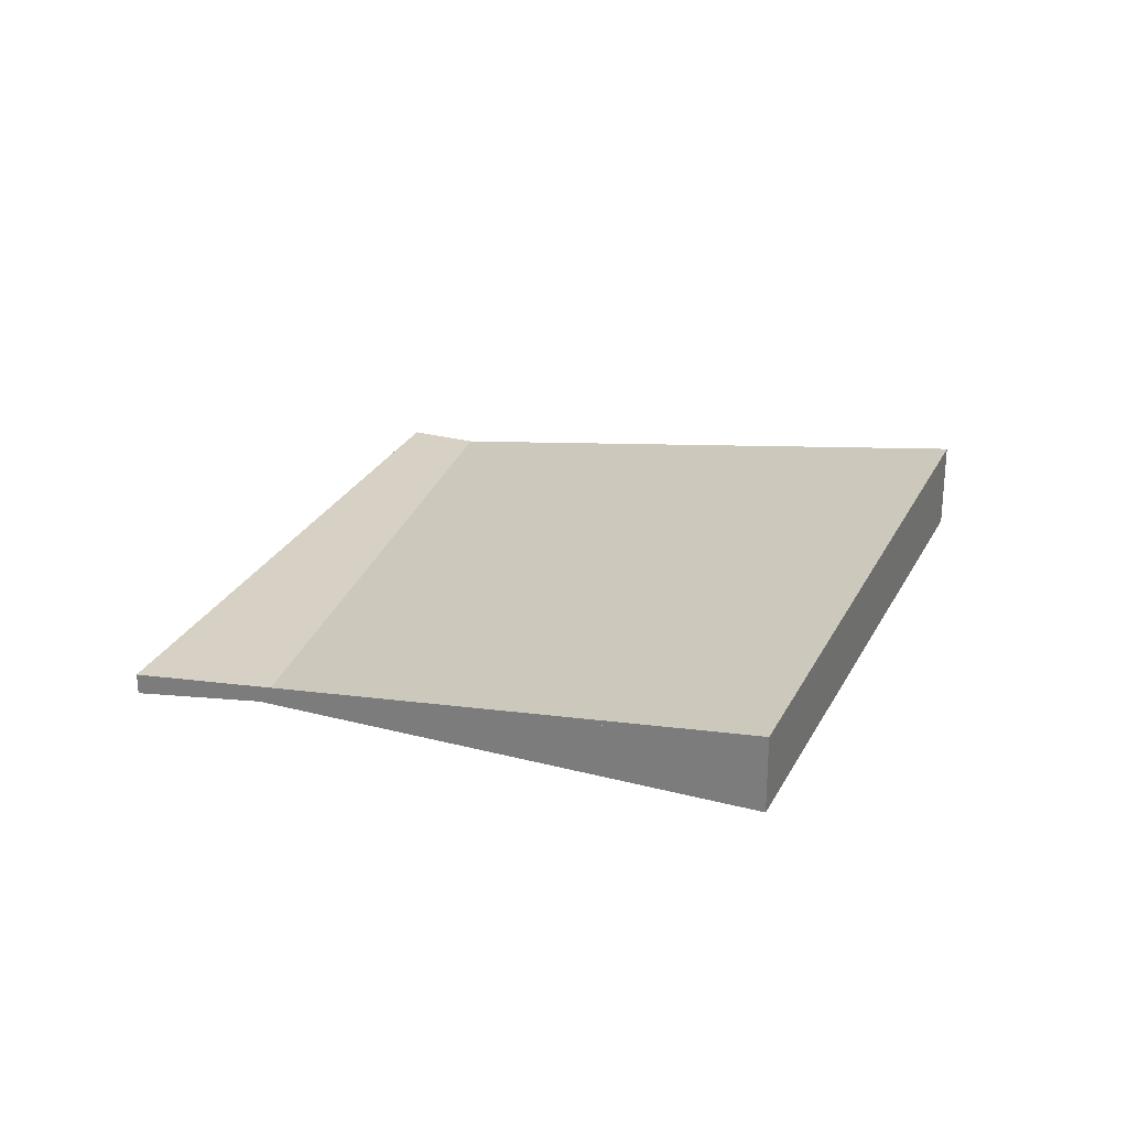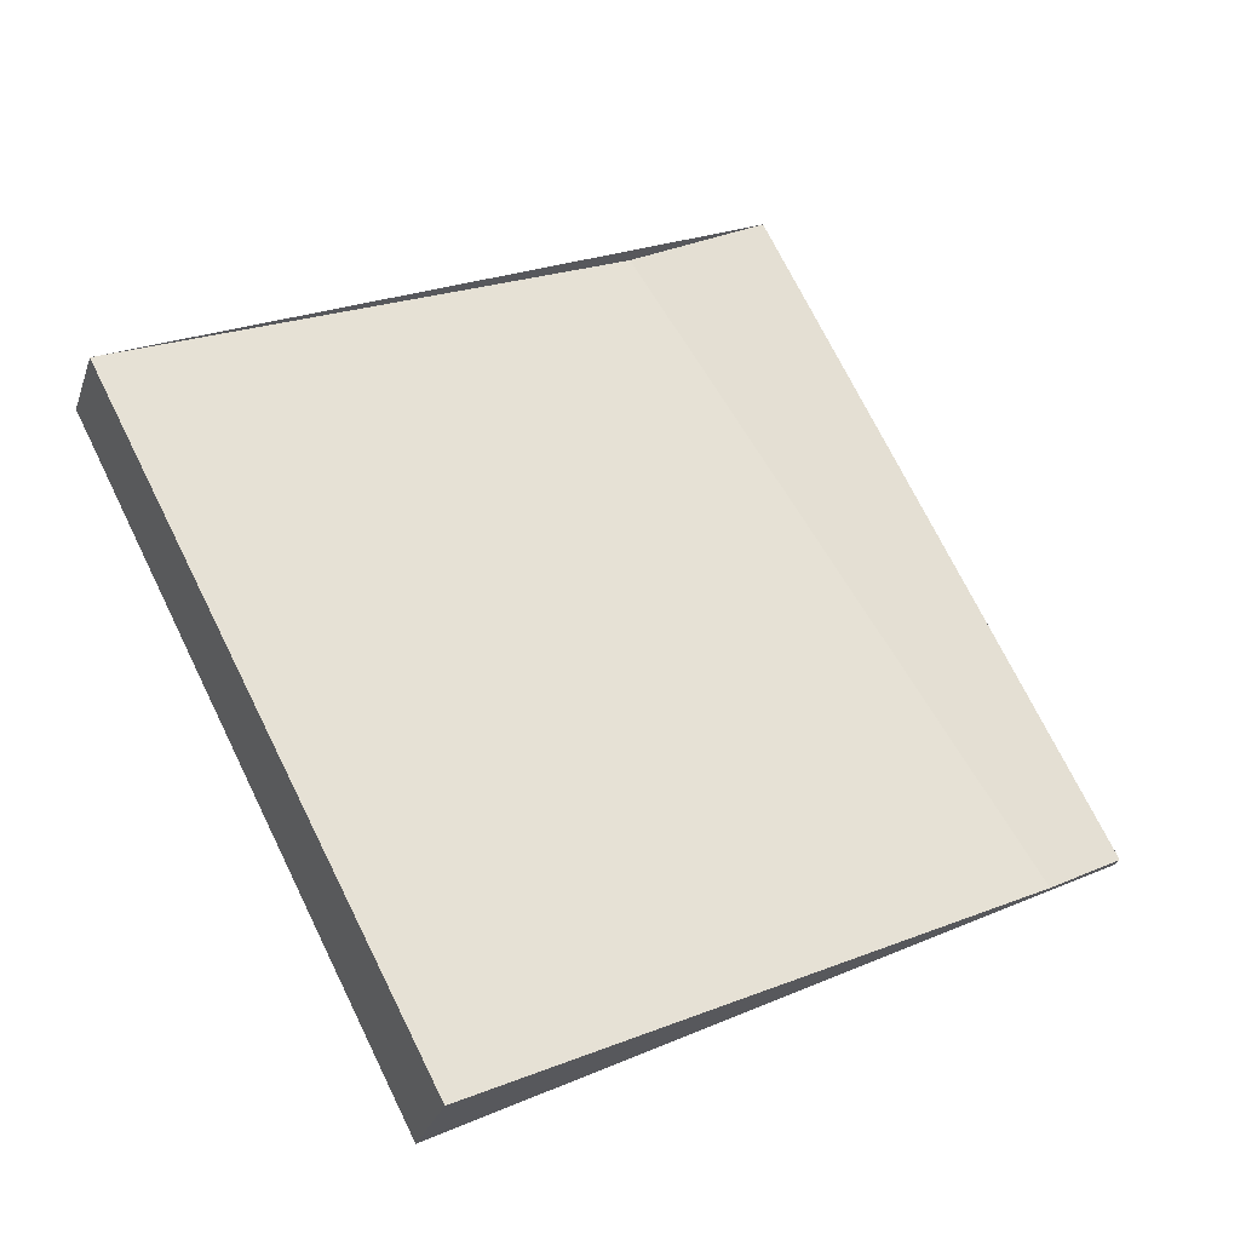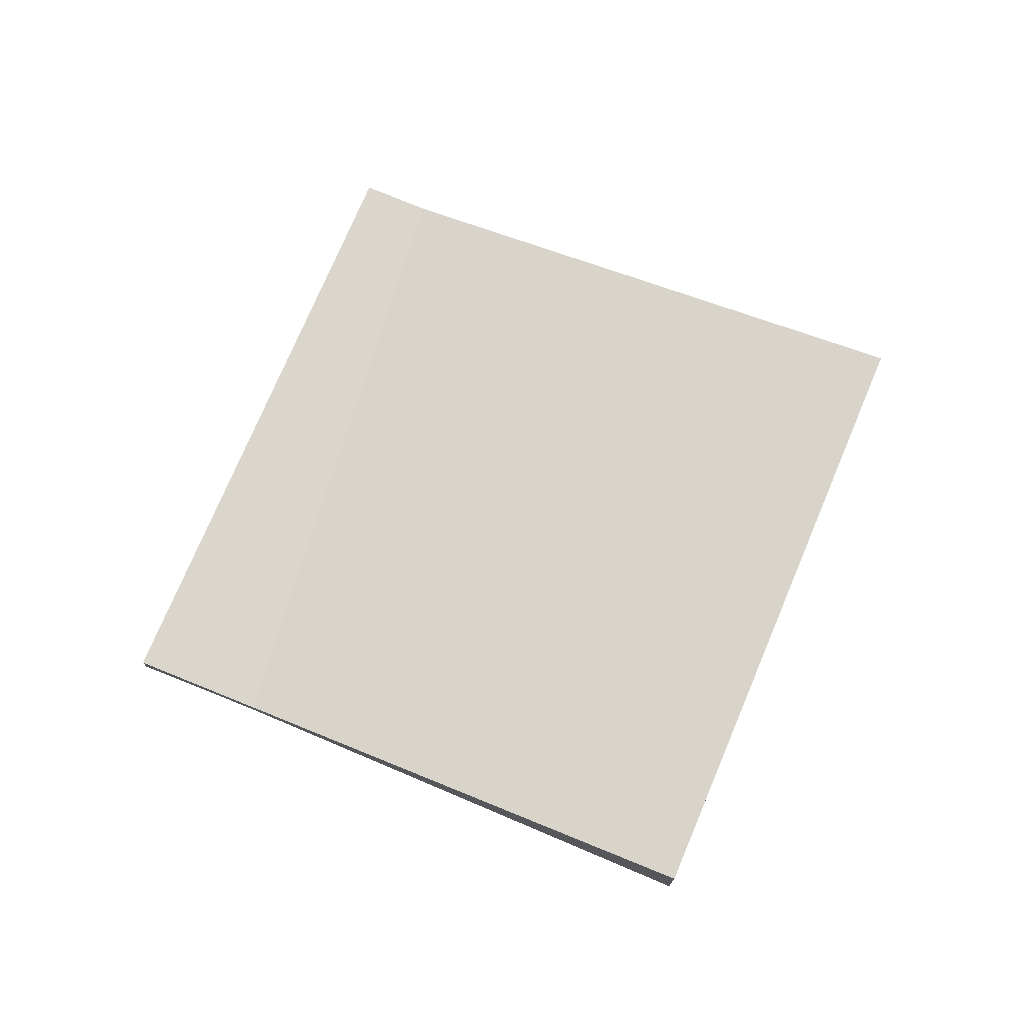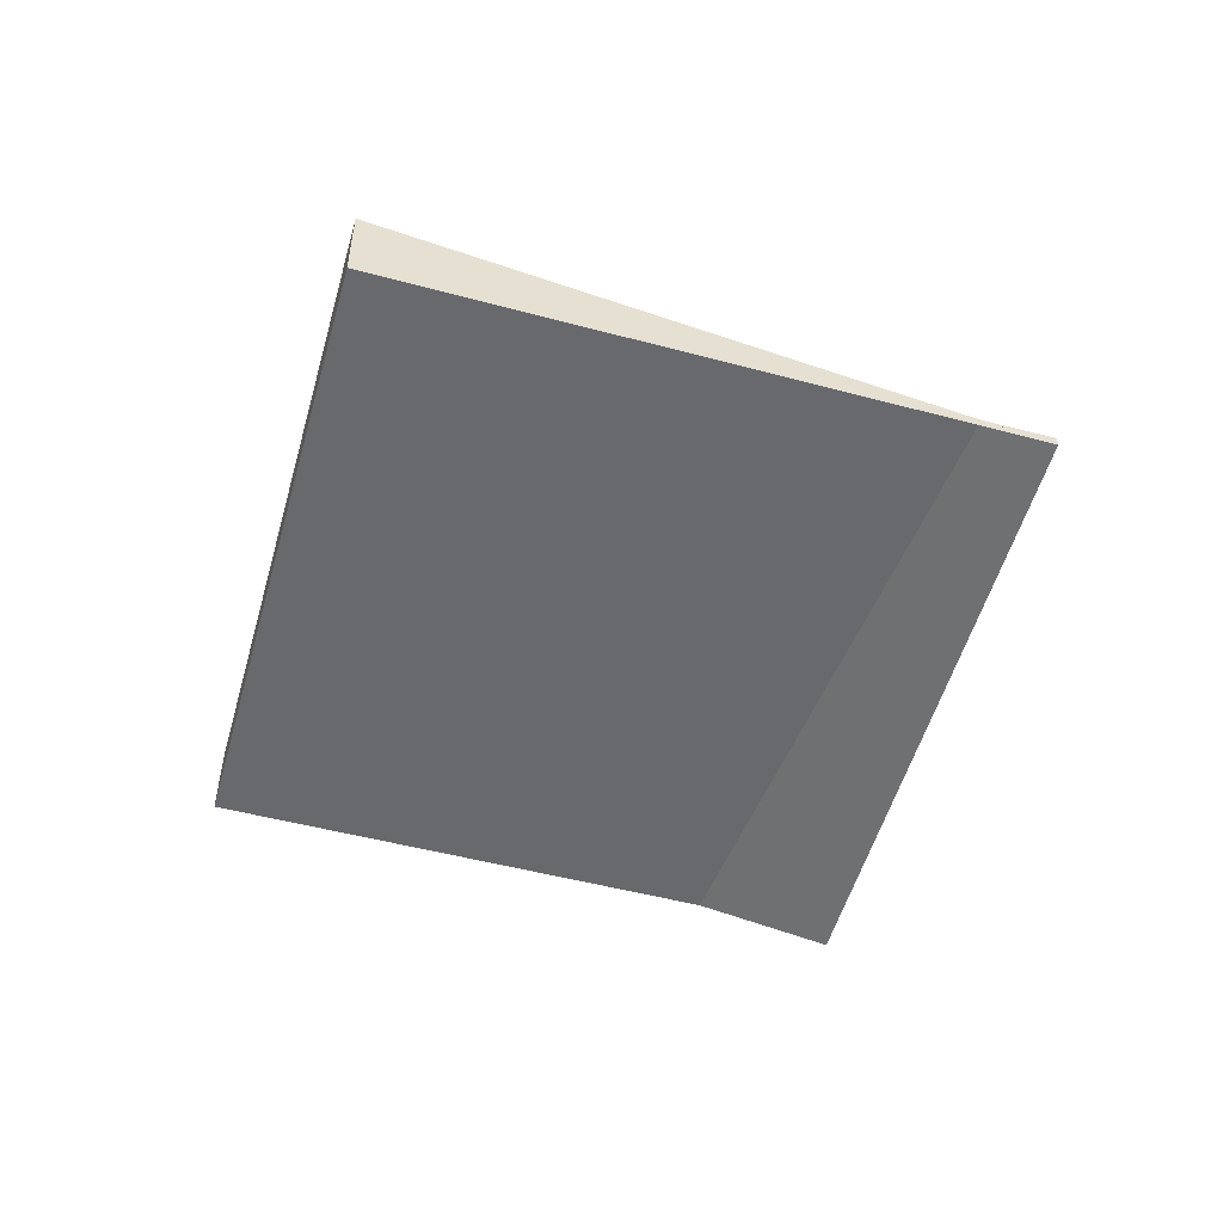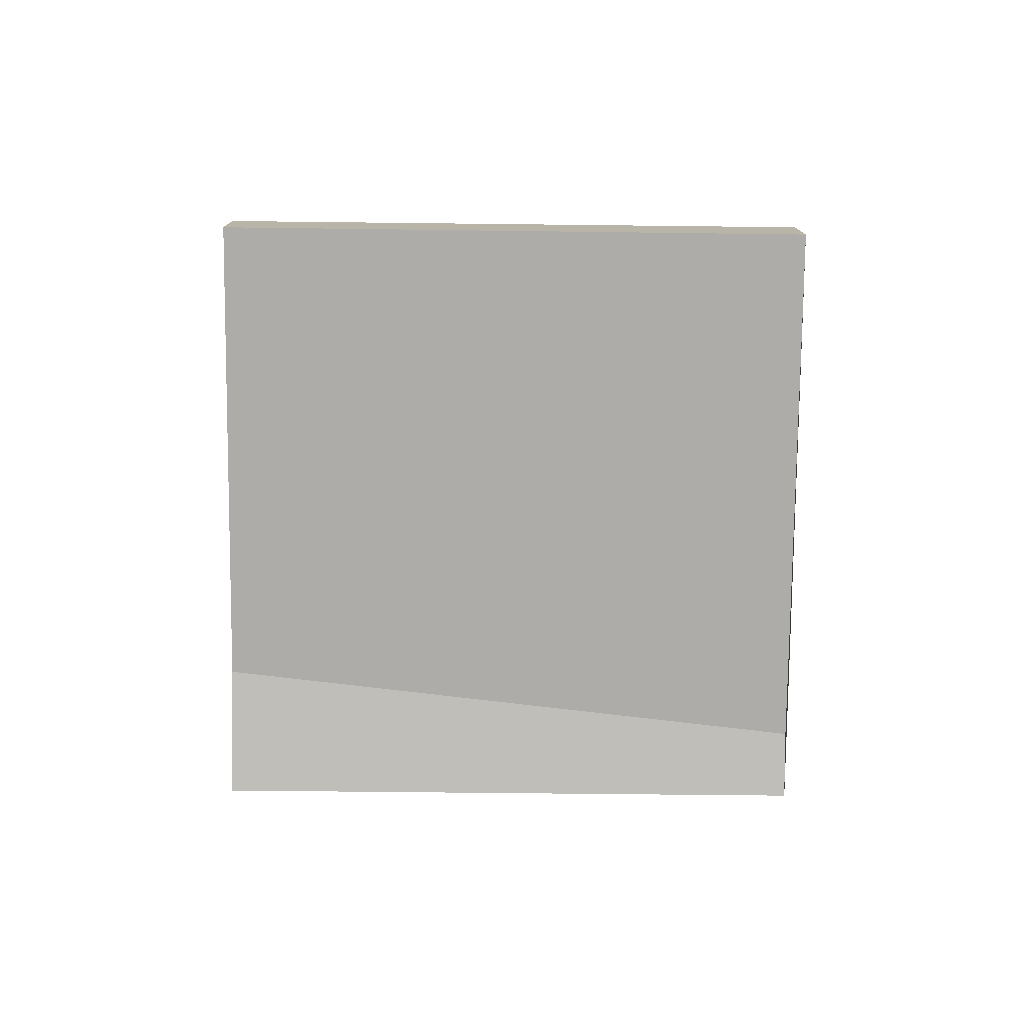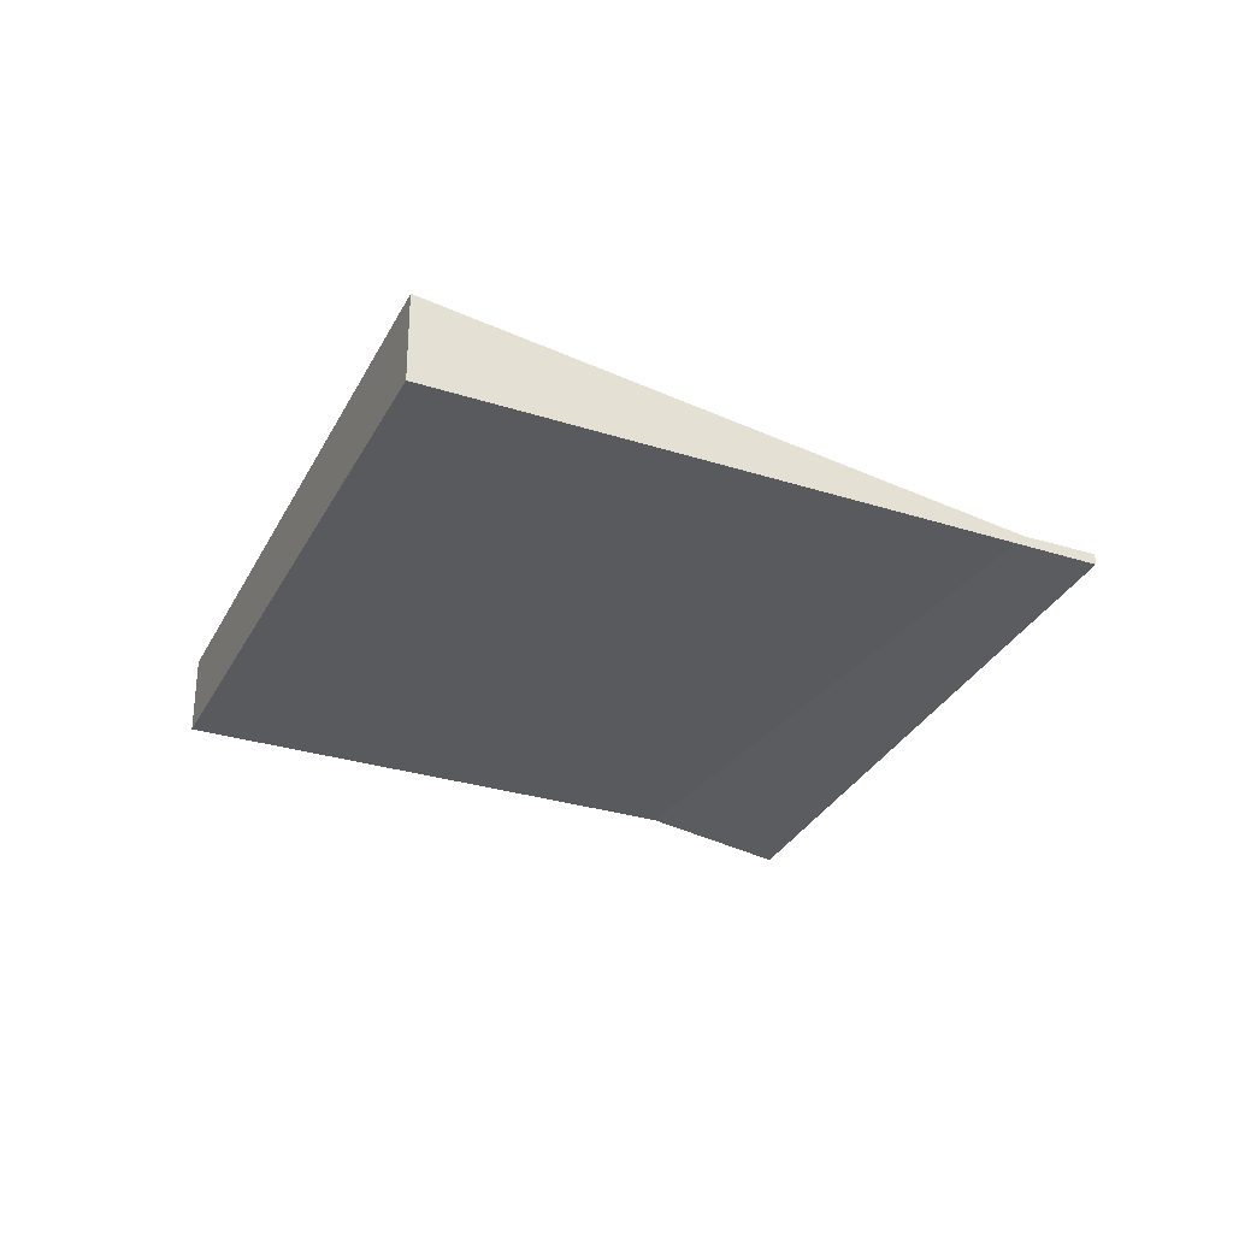
<metadata>
{"format":"obj","ext":"obj","renderer":"f3d","projection":"perspective","resolution":1024,"background":"white","views":[{"elev":26.9,"azim":-130.6,"up":"+Z"},{"elev":-27.9,"azim":-16.7,"up":"+Y"},{"elev":74.0,"azim":-130.0,"up":"+Z"},{"elev":-52.7,"azim":11.4,"up":"+Z"},{"elev":-77.0,"azim":-63.6,"up":"+Z"},{"elev":-31.1,"azim":3.4,"up":"+Z"}]}
</metadata>
<code>
v -1867 -2104 0.2651
v -1865 -2103 -0.07133
v -1864 -2105 -0.03729
v -1866 -2106 0.3001
v -1865 -2103 -0.07133
v -1867 -2104 0.2651
v -1867 -2104 0
v -1865 -2103 0
v -1864 -2105 -0.03729
v -1865 -2103 -0.07133
v -1865 -2103 0
v -1864 -2105 0
v -1866 -2106 0.3001
v -1864 -2105 -0.03729
v -1864 -2105 0
v -1866 -2106 0
v -1867 -2104 0.2651
v -1866 -2106 0.3001
v -1866 -2106 0
v -1867 -2104 0
v -1867 -2104 0
v -1865 -2103 0
v -1864 -2105 0
v -1866 -2106 0
f 2 3 4 1
f 6 7 8 5
f 10 11 12 9
f 14 15 16 13
f 18 19 20 17
f 22 23 24 21

</code>
